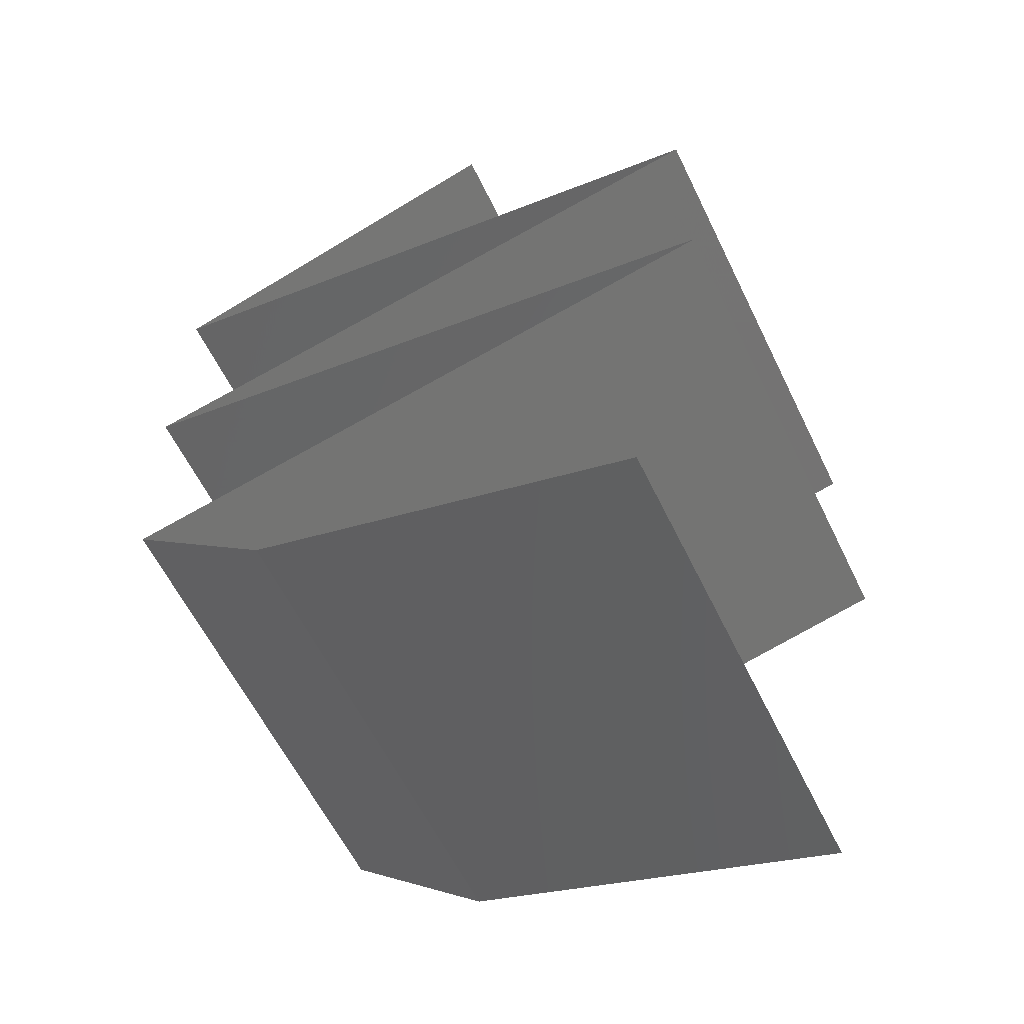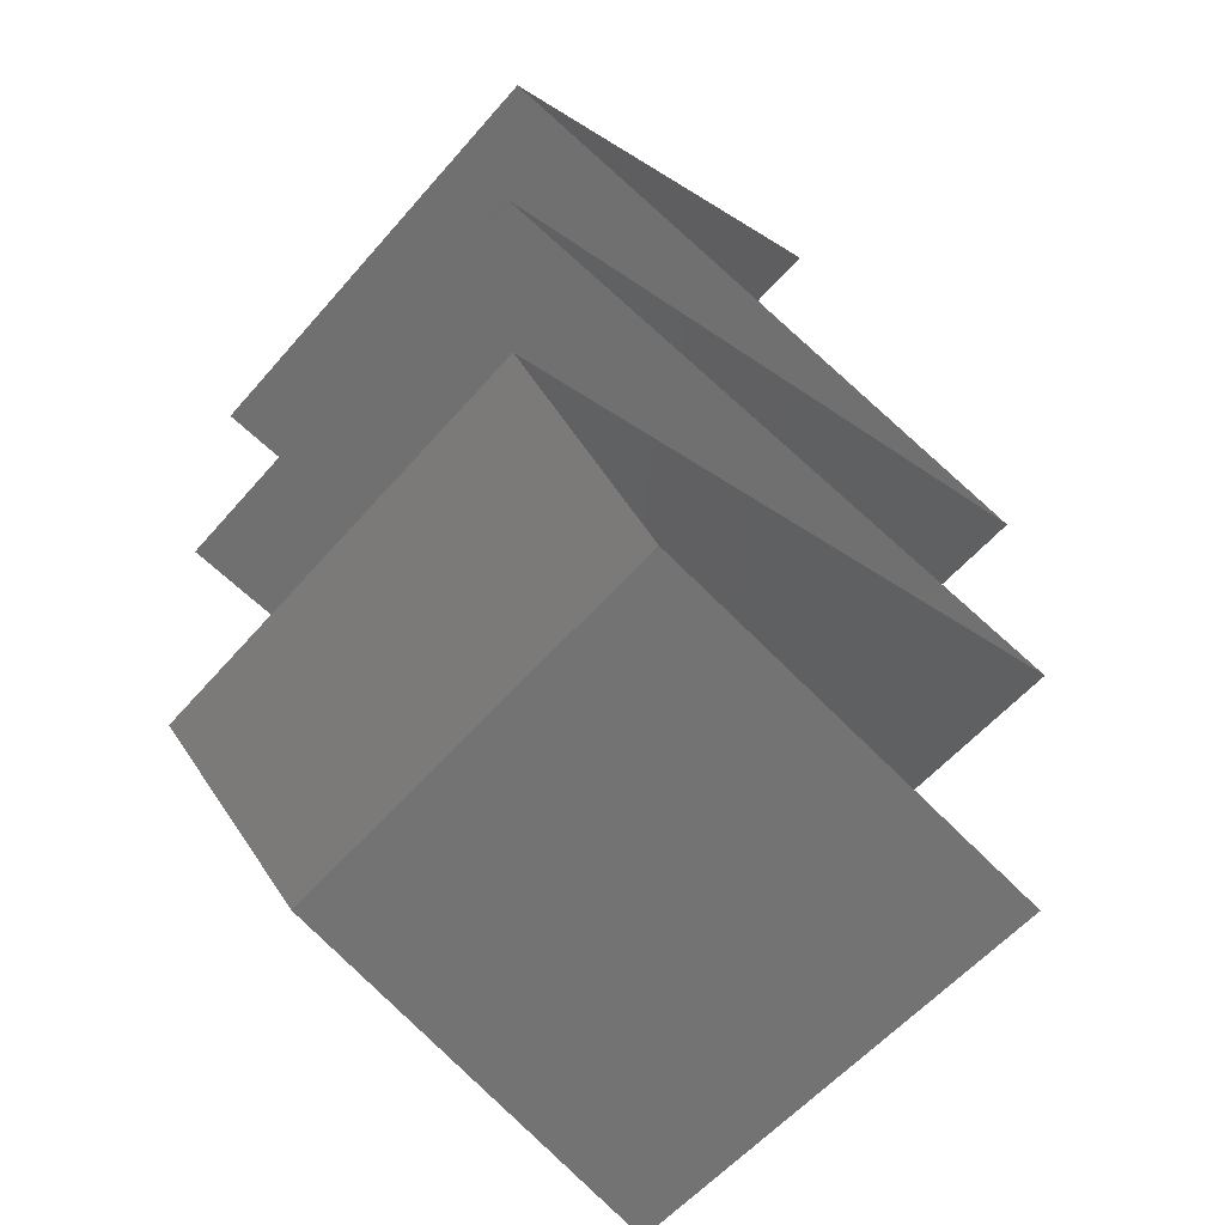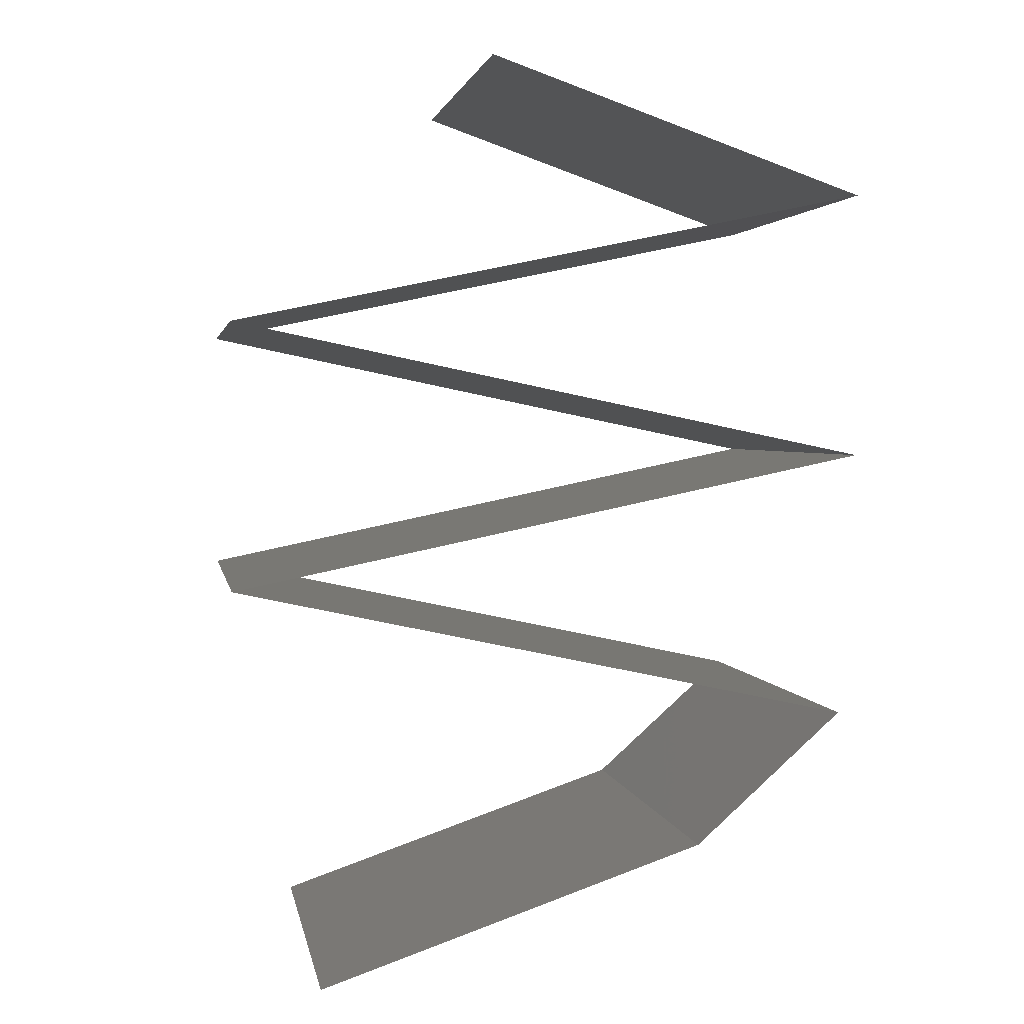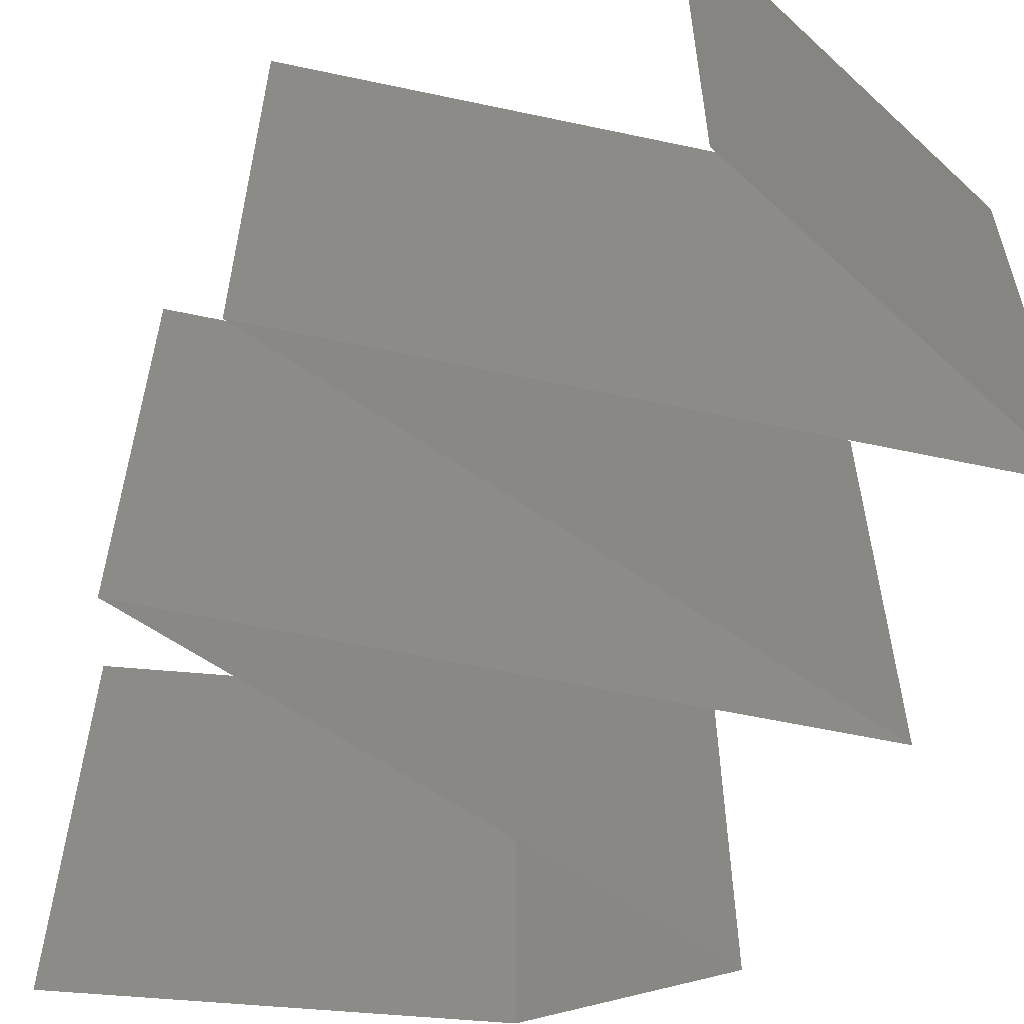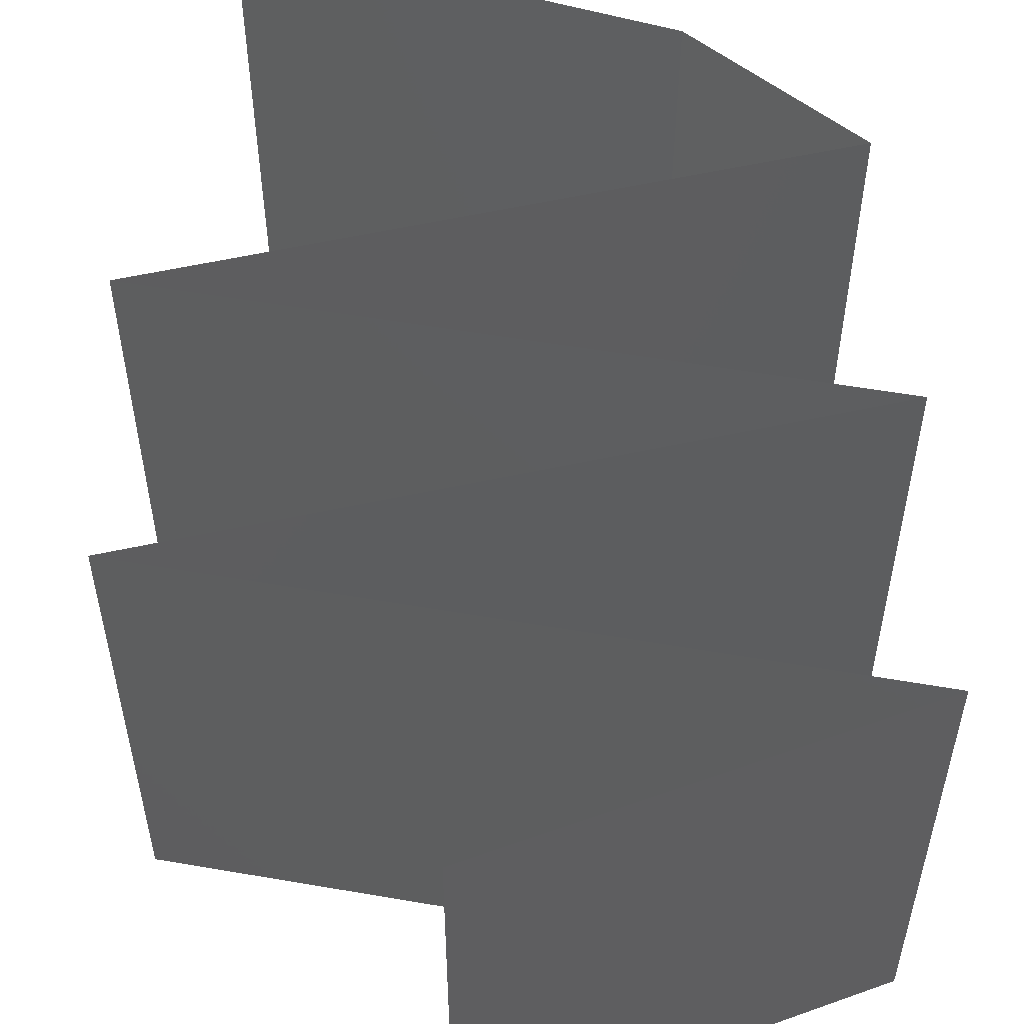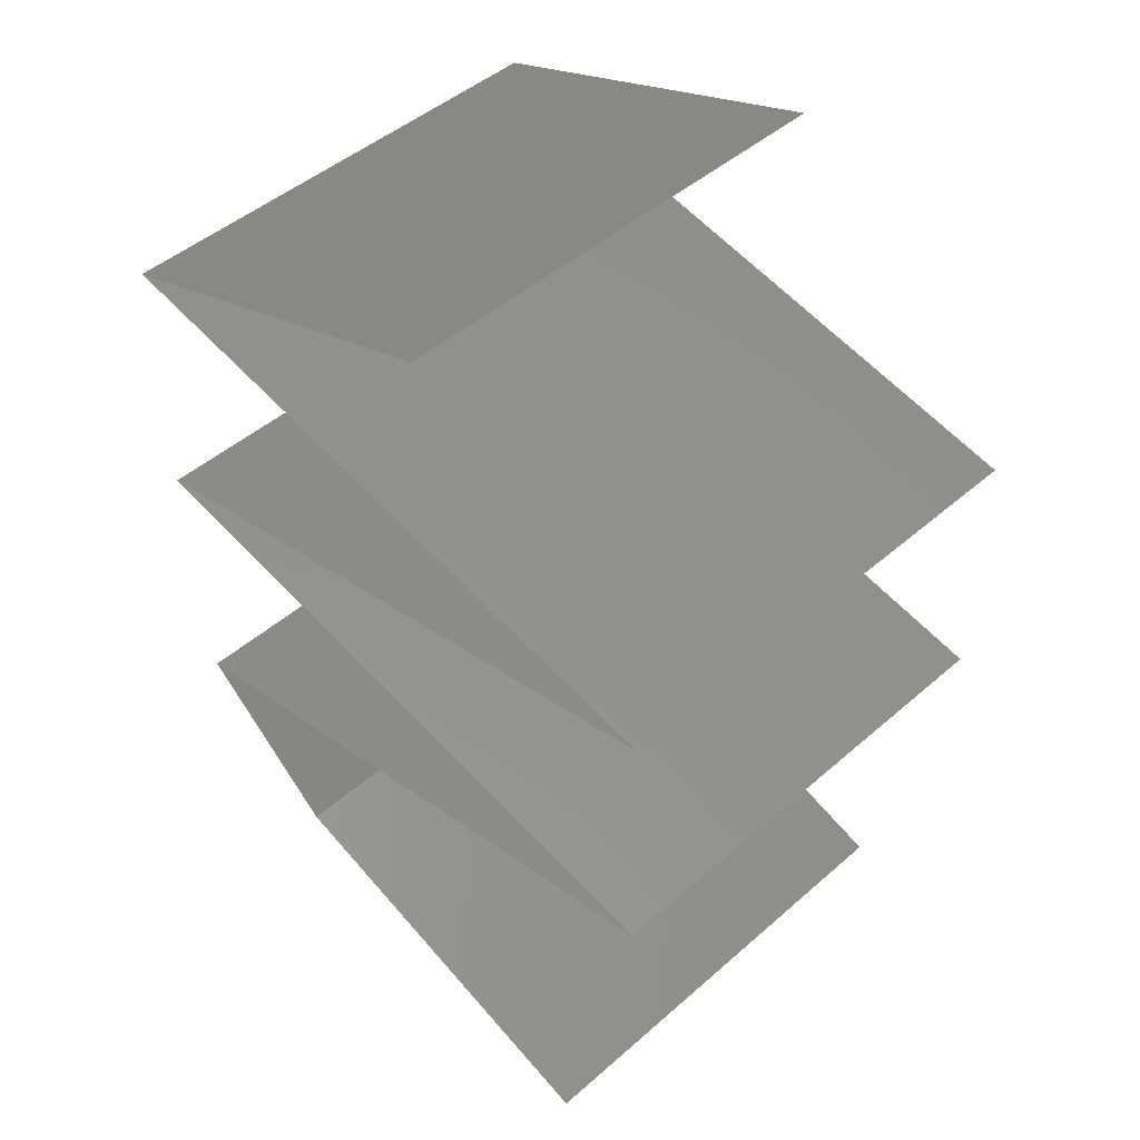
<metadata>
{"format":"stl","ext":"stl","renderer":"f3d","projection":"perspective","resolution":1024,"background":"white","views":[{"elev":-60.7,"azim":26.0,"up":"+Y"},{"elev":-56.7,"azim":-40.2,"up":"+Y"},{"elev":2.5,"azim":170.4,"up":"+Y"},{"elev":-57.9,"azim":155.7,"up":"+Z"},{"elev":54.7,"azim":178.6,"up":"+Z"},{"elev":46.9,"azim":45.3,"up":"+Y"}]}
</metadata>
<code>
# stl→obj: 78 verts, 116 faces
v 0.032 0.045 0
v 0.024 0.04219 0
v 0.02549 0.04271 0.007458
v 0.032 0.045 0.01
v 0.016 0.03938 0.01
v 0.016 0.03938 0.02
v 0.0218 0.04141 0.01373
v 0.016 0.03938 0
v 0.02024 0.04087 0.0051
v 0.032 0.045 0.02
v 0.02693 0.04322 0.01432
v 0.024 0.04219 0.02
v 0.034 0.03562 0.02
v 0.025 0.0375 0.02
v 0.0295 0.03656 0.01204
v 0.02244 0.03803 0.01318
v 0.043 0.03375 0.01
v 0.043 0.03375 0.02
v 0.03656 0.03509 0.01318
v 0.0295 0.03656 0.004886
v 0.02225 0.03807 0.006374
v 0.03675 0.03505 0.006374
v 0.043 0.03375 0
v 0.025 0.0375 0
v 0.034 0.03562 0
v 0.034 0.03188 0
v 0.025 0.03 0
v 0.0295 0.03094 0.007962
v 0.016 0.02813 0
v 0.016 0.02813 0.01
v 0.02244 0.02947 0.006819
v 0.03656 0.03241 0.006819
v 0.0295 0.03094 0.01511
v 0.02225 0.02943 0.01363
v 0.03675 0.03245 0.01363
v 0.016 0.02813 0.02
v 0.025 0.03 0.02
v 0.034 0.03187 0.02
v 0.034 0.02437 0.02
v 0.025 0.02625 0.02
v 0.0295 0.02531 0.01204
v 0.02244 0.02678 0.01318
v 0.043 0.0225 0.01
v 0.043 0.0225 0.02
v 0.03656 0.02384 0.01318
v 0.0295 0.02531 0.004886
v 0.02225 0.02682 0.006374
v 0.03675 0.0238 0.006374
v 0.043 0.0225 0
v 0.025 0.02625 0
v 0.034 0.02438 0
v 0.03424 0.02063 0
v 0.03647 0.0211 0.007177
v 0.02548 0.01875 0.02
v 0.03424 0.02063 0.02
v 0.03007 0.01973 0.01276
v 0.01672 0.01688 0.01
v 0.01672 0.01688 0.02
v 0.02289 0.0182 0.01374
v 0.01672 0.01688 0
v 0.02349 0.01832 0.00687
v 0.02548 0.01875 0
v 0.03736 0.02129 0.01399
v 0.02986 0.01969 0.005302
v 0.01986 0.01406 0.015
v 0.023 0.01125 0
v 0.023 0.01125 0.01
v 0.01986 0.01406 0.005
v 0.023 0.01125 0.02
v 0.03119 0.008437 0
v 0.02988 0.008885 0.007623
v 0.03937 0.005625 0.01
v 0.03937 0.005625 0.02
v 0.03377 0.00755 0.01362
v 0.03937 0.005625 0
v 0.03513 0.007082 0.005013
v 0.02822 0.009455 0.01429
v 0.03119 0.008438 0.02
f 1 2 3
f 4 1 3
f 5 6 7
f 8 5 9
f 10 4 11
f 6 12 7
f 7 3 9
f 5 7 9
f 2 8 9
f 12 10 11
f 11 4 3
f 3 2 9
f 11 3 7
f 12 11 7
f 13 14 15
f 6 5 16
f 17 18 19
f 14 6 16
f 18 13 19
f 20 15 21
f 15 20 22
f 23 17 22
f 5 8 21
f 15 16 21
f 19 15 22
f 8 24 21
f 25 23 22
f 15 14 16
f 13 15 19
f 24 25 20
f 20 25 22
f 24 20 21
f 17 19 22
f 16 5 21
f 26 27 28
f 29 30 31
f 17 23 32
f 27 29 31
f 23 26 32
f 33 28 34
f 28 33 35
f 18 17 35
f 30 36 34
f 28 31 34
f 32 28 35
f 36 37 34
f 38 18 35
f 28 27 31
f 26 28 32
f 37 38 33
f 33 38 35
f 37 33 34
f 17 32 35
f 31 30 34
f 39 40 41
f 36 30 42
f 43 44 45
f 40 36 42
f 44 39 45
f 46 41 47
f 41 46 48
f 49 43 48
f 30 29 47
f 41 42 47
f 45 41 48
f 29 50 47
f 51 49 48
f 41 40 42
f 39 41 45
f 50 51 46
f 46 51 48
f 50 46 47
f 43 45 48
f 42 30 47
f 49 52 53
f 43 49 53
f 54 55 56
f 57 58 59
f 60 57 61
f 58 54 59
f 62 60 61
f 56 55 63
f 44 43 63
f 52 62 64
f 53 56 63
f 52 64 53
f 56 64 61
f 54 56 59
f 55 44 63
f 56 61 59
f 64 56 53
f 64 62 61
f 61 57 59
f 43 53 63
f 58 57 65
f 66 67 68
f 57 60 68
f 67 69 65
f 67 57 68
f 57 67 65
f 69 58 65
f 60 66 68
f 66 70 71
f 67 66 71
f 72 73 74
f 75 72 76
f 69 67 77
f 73 78 74
f 74 71 76
f 70 75 76
f 78 69 77
f 72 74 76
f 77 71 74
f 77 67 71
f 71 70 76
f 78 77 74

</code>
